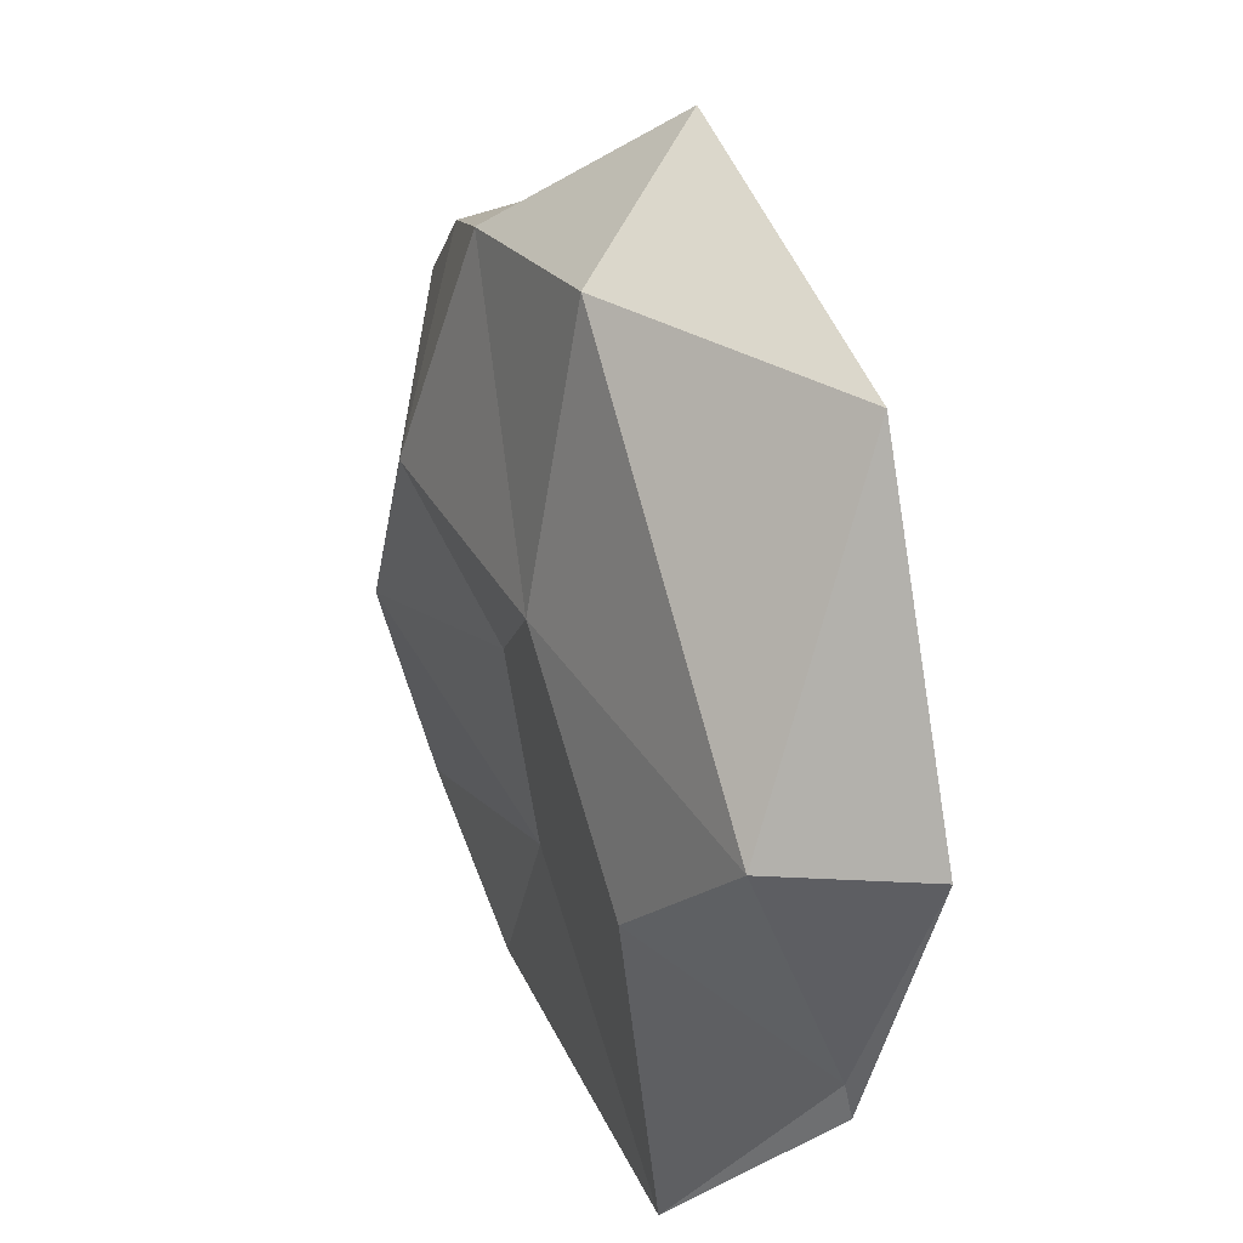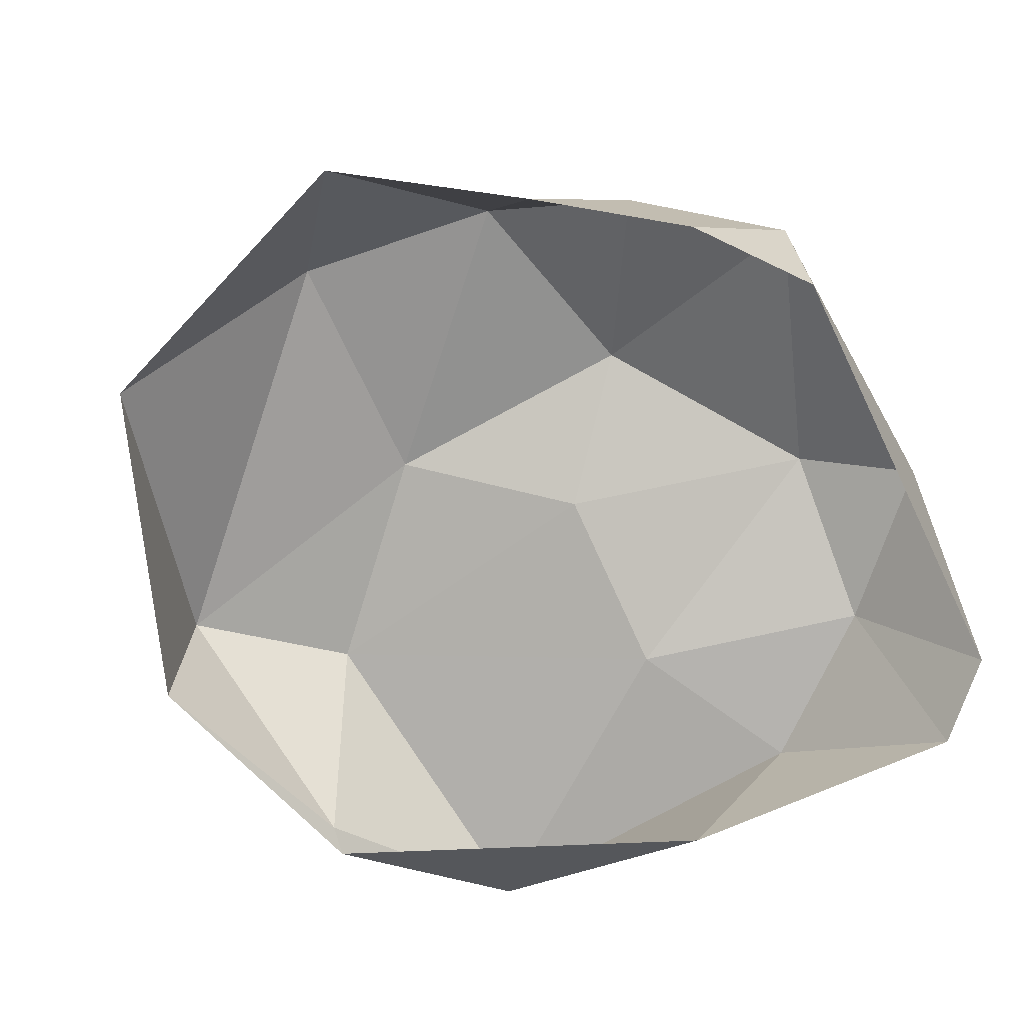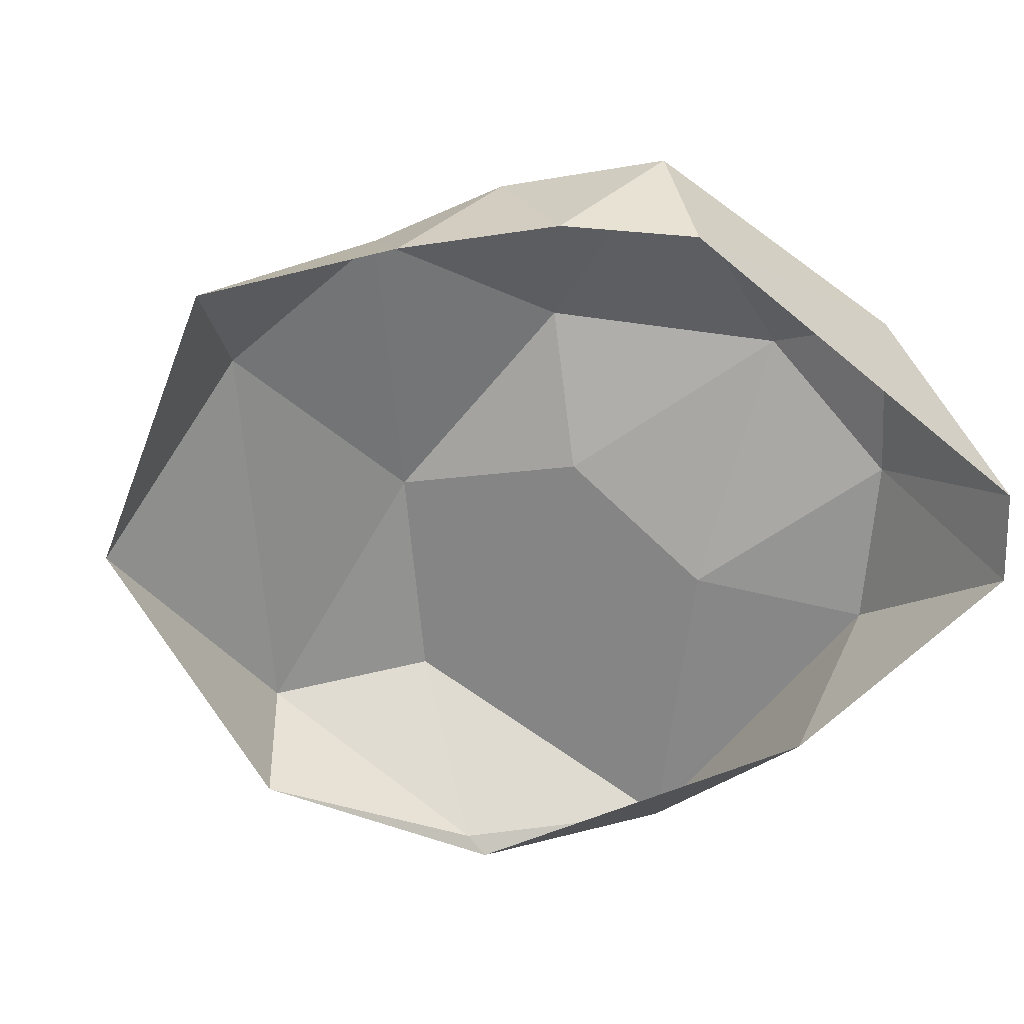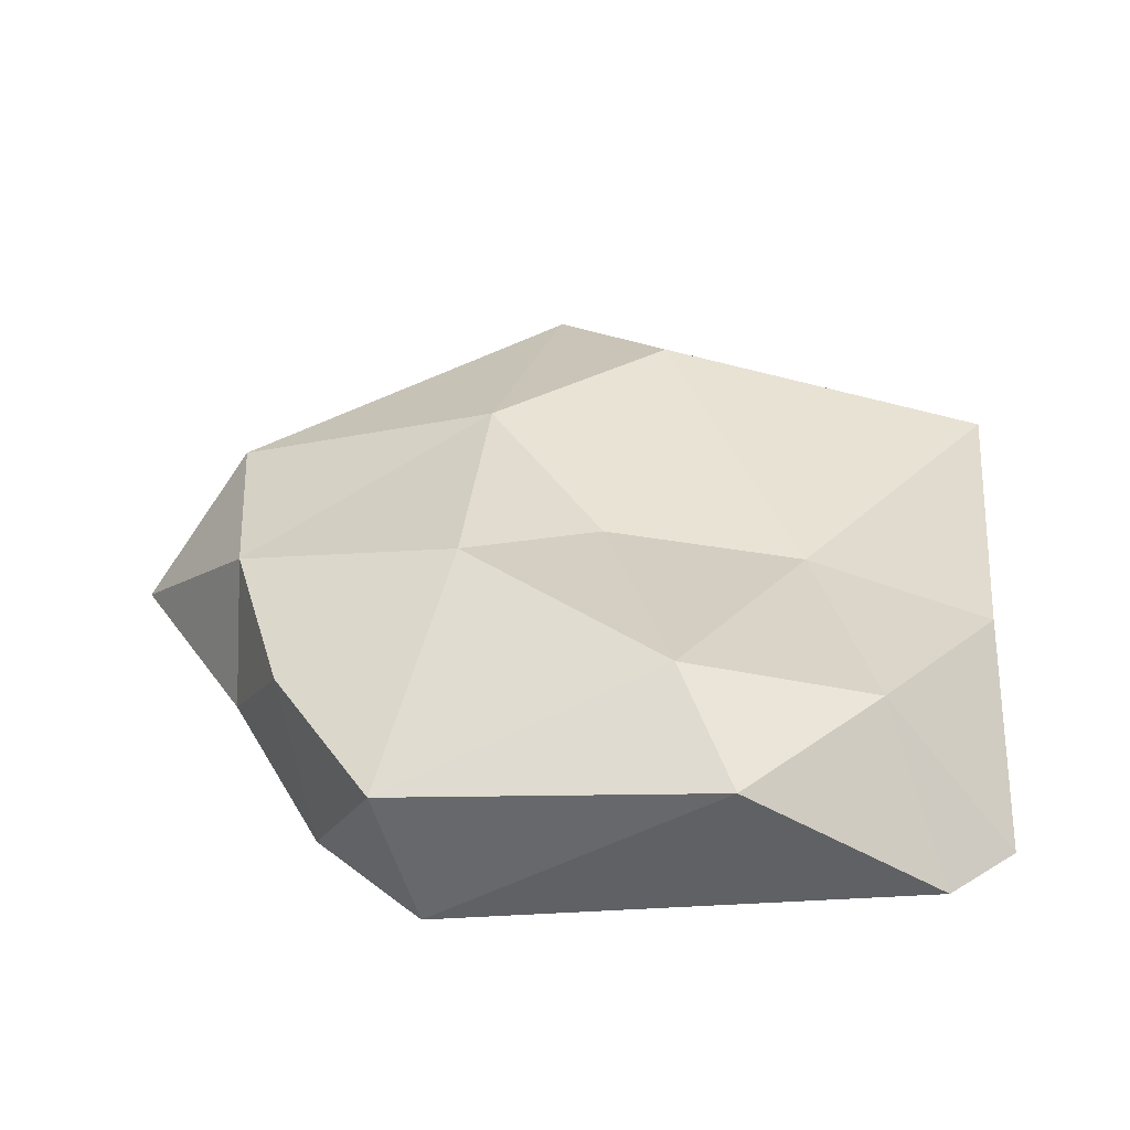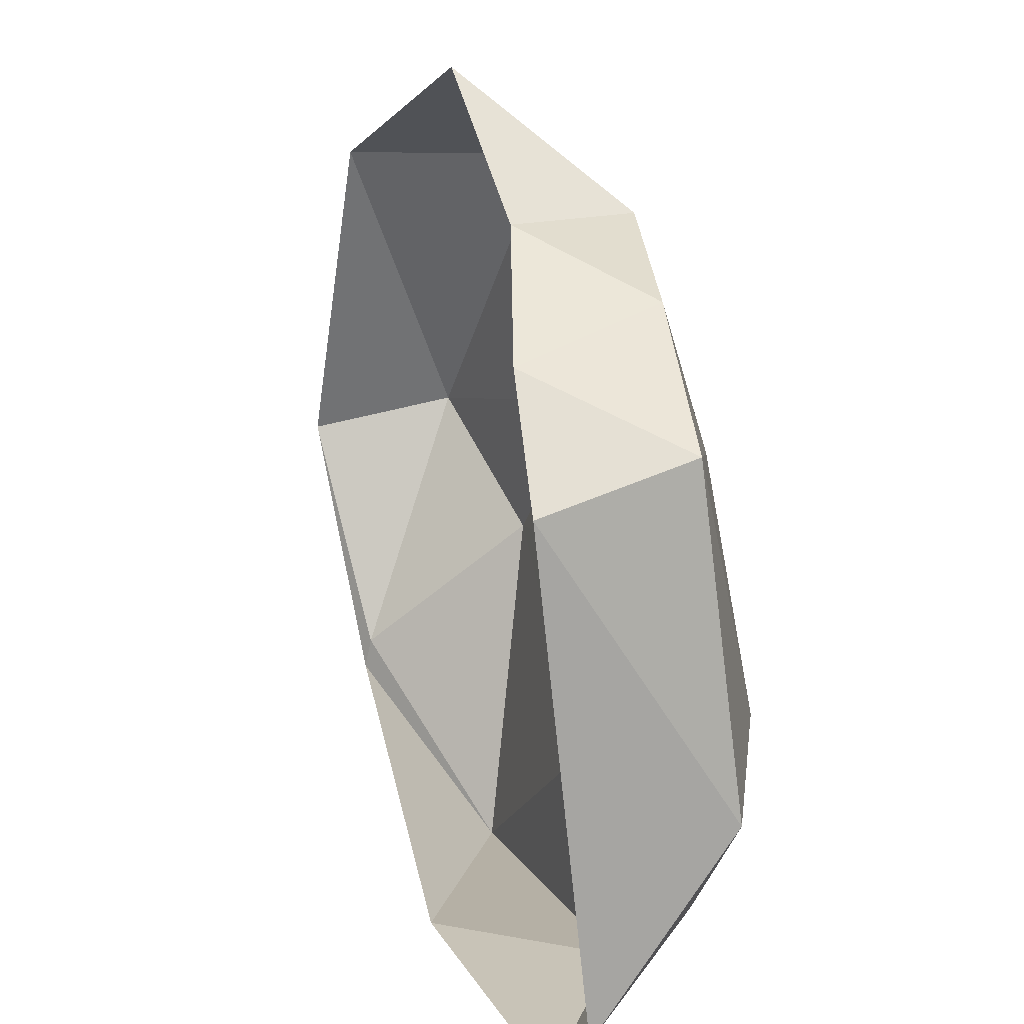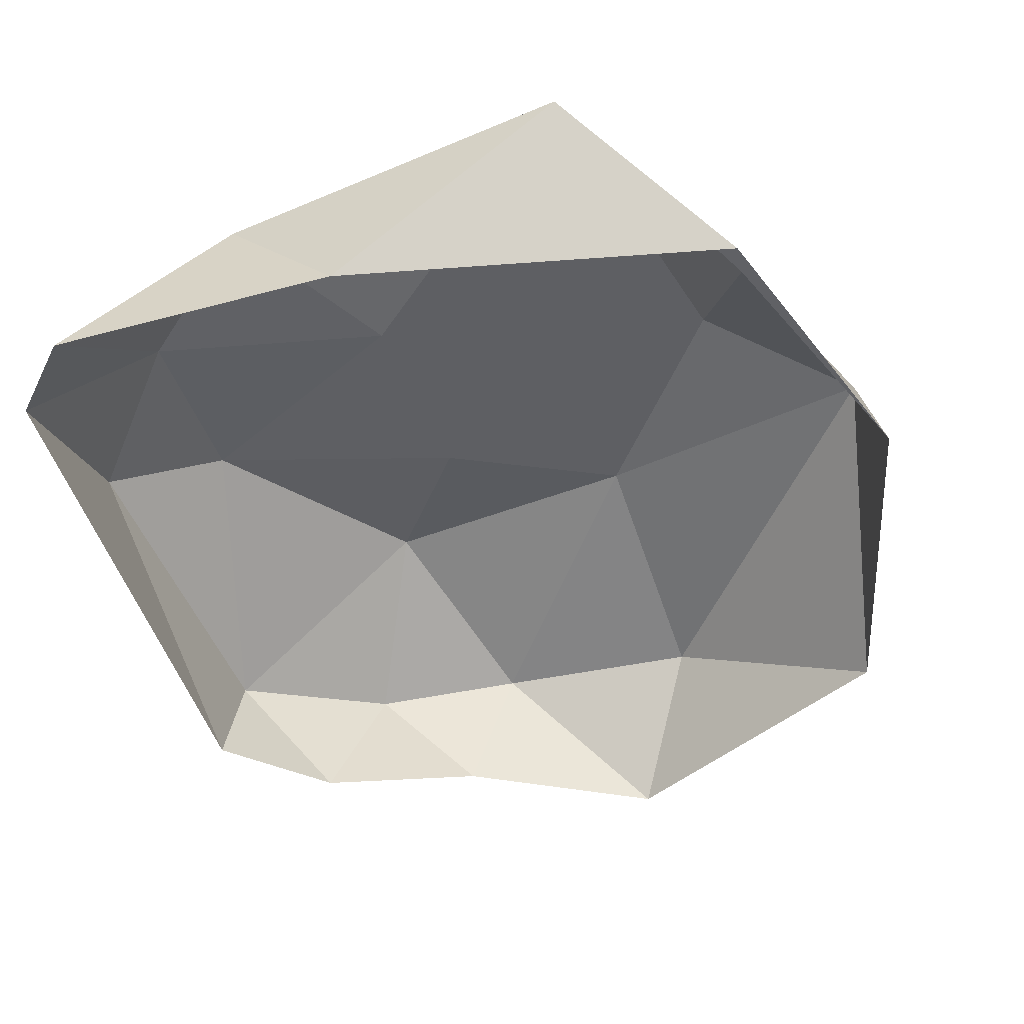
<metadata>
{"format":"obj","ext":"obj","renderer":"f3d","projection":"perspective","resolution":1024,"background":"white","views":[{"elev":30.1,"azim":-112.0,"up":"+Z"},{"elev":-76.3,"azim":26.4,"up":"+Y"},{"elev":-63.0,"azim":48.6,"up":"+Y"},{"elev":33.1,"azim":93.5,"up":"+Y"},{"elev":15.1,"azim":70.0,"up":"+Z"},{"elev":-51.8,"azim":-158.2,"up":"+Y"}]}
</metadata>
<code>
o Icosphere
v 1.457 0.1822 1.791
v -0.6101 0.3415 2.286
v -2.066 -0.3062 -0.9969
v 0.7657 0.2494 -2.047
v 2.364 0.253 -0.6543
v 0.2556 0.4142 0.1049
v 2.218 -0.7847 0.9541
v 2.205 -0.4734 -1.767
v 0.9128 -0.422 2.131
v 1.722 -0.7012 1.575
v -1.892 -0.4385 2.187
v -0.126 -0.382 2.834
v -2.095 -0.3352 -1.175
v -2.55 -0.5004 0.3364
v 1.786 -0.5344 -2.149
v 0.06996 -0.6049 -2.02
v 2.256 0.04838 1.195
v 0.6108 0.3802 2.112
v -2.392 0.3446 0.4994
v -1.349 0.2711 -2.141
v 1.615 0.3305 -1.411
v 0.9079 0.6878 0.8554
v 1.738 0.589 -0.326
v -0.6668 0.6315 0.8114
v -1.626 0.5843 -0.1935
v 0.2316 0.2548 -1.04
f 1 17 22
f 2 18 24
f 3 19 25
f 4 20 26
f 5 21 23
f 23 26 6
f 23 21 26
f 21 4 26
f 26 25 6
f 26 20 25
f 20 3 25
f 25 24 6
f 25 19 24
f 19 2 24
f 24 22 6
f 24 18 22
f 18 1 22
f 22 23 6
f 22 17 23
f 17 5 23
f 8 21 5
f 8 15 21
f 15 4 21
f 16 20 4
f 16 13 20
f 13 3 20
f 14 19 3
f 14 11 19
f 11 2 19
f 12 18 2
f 12 9 18
f 9 1 18
f 10 17 1
f 10 7 17
f 7 5 17
f 15 16 4
f 13 14 3
f 11 12 2
f 9 10 1
f 7 8 5

</code>
